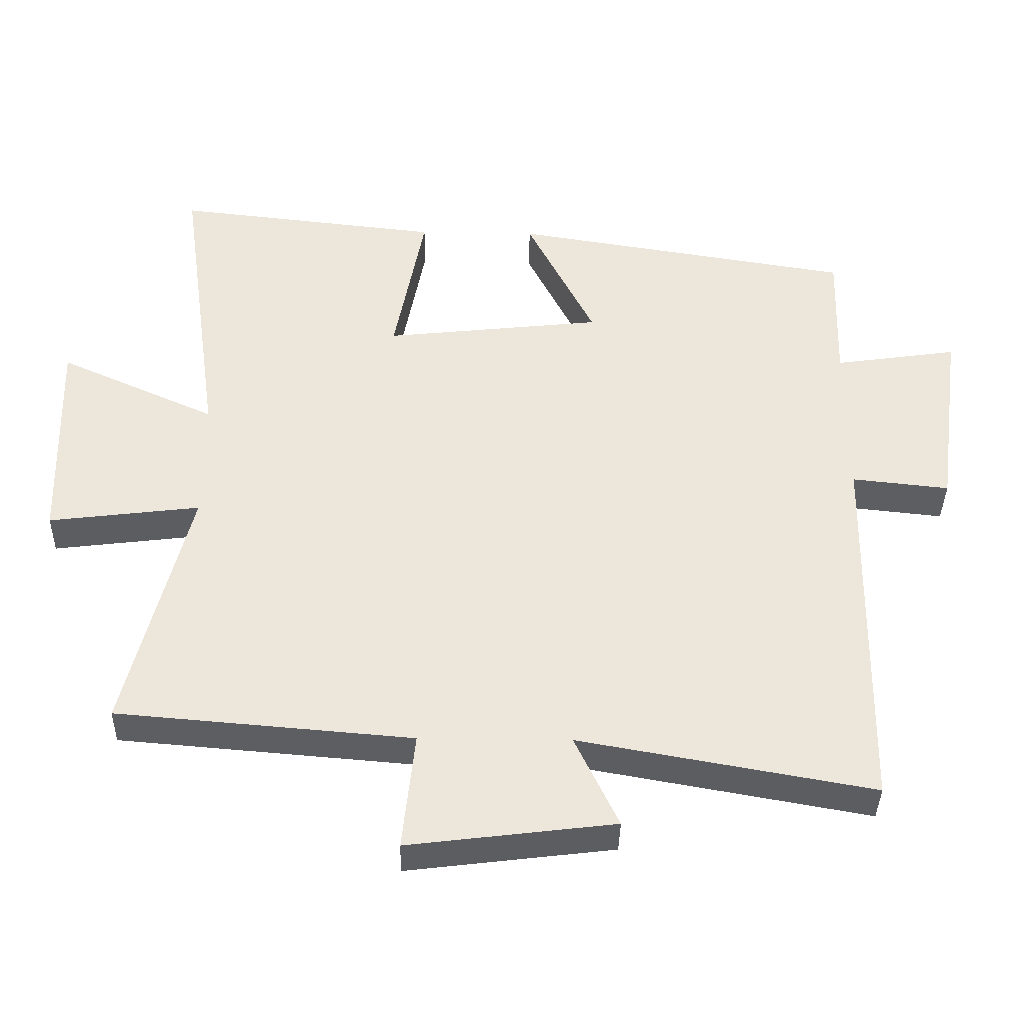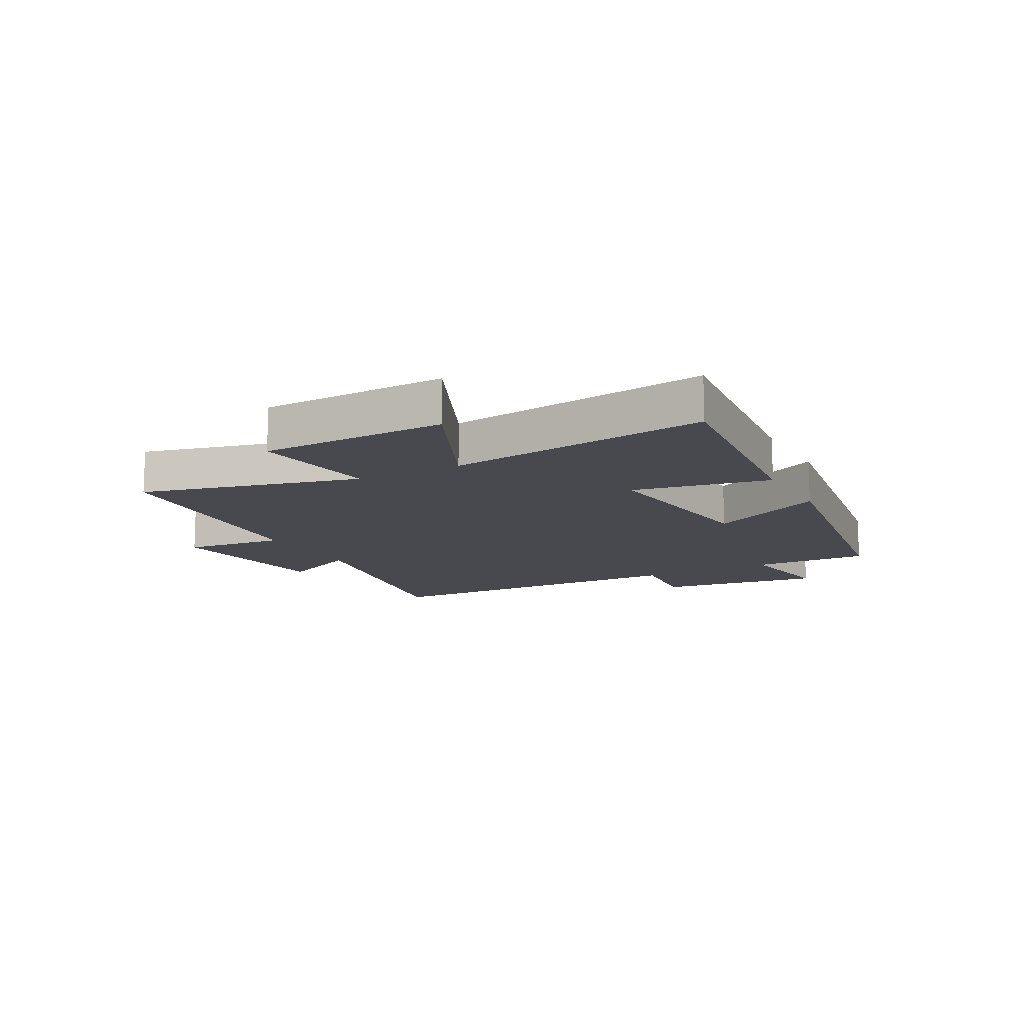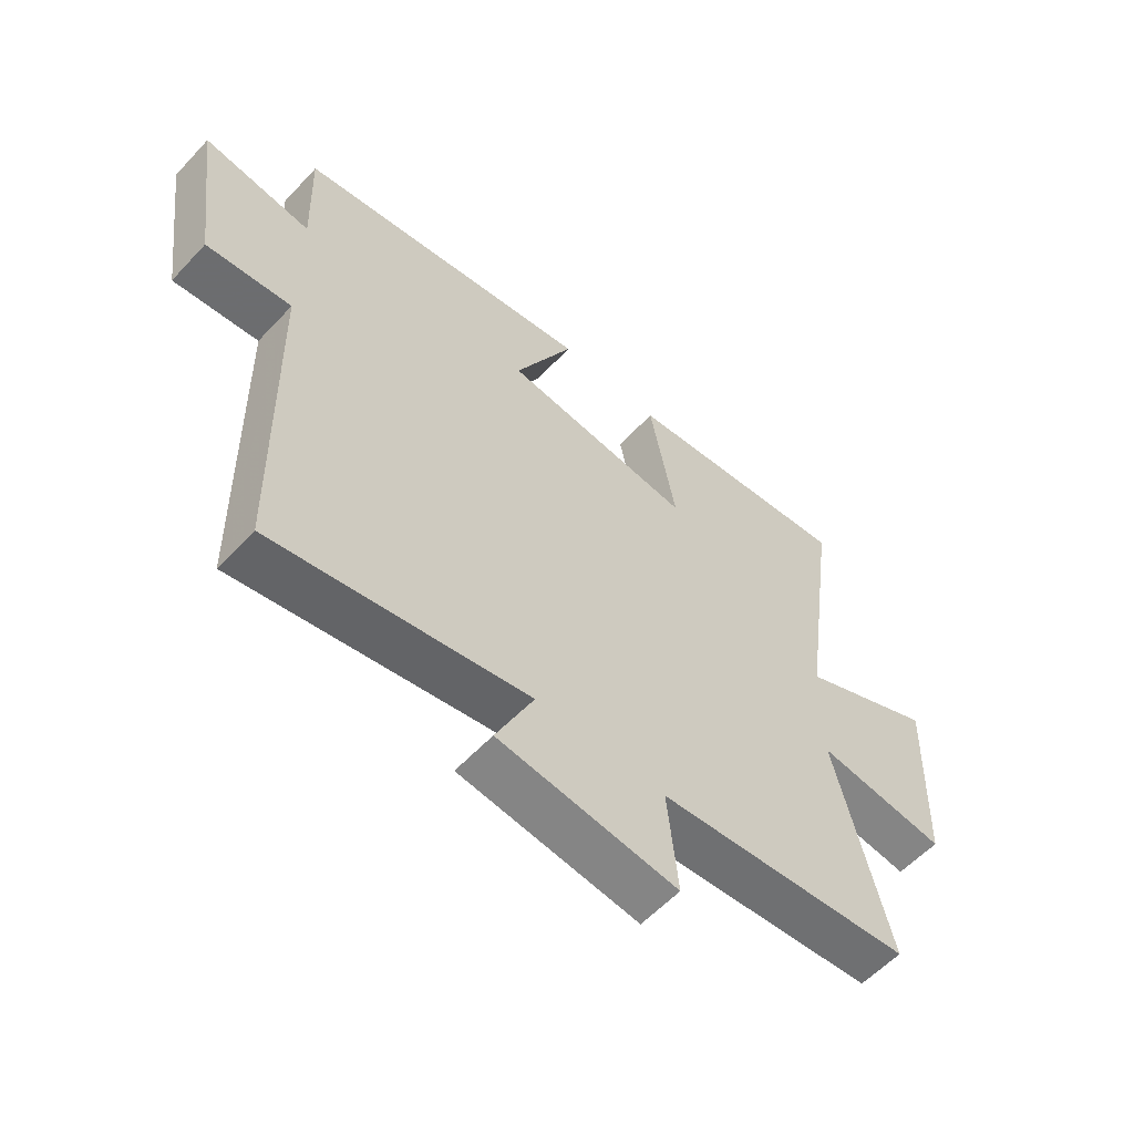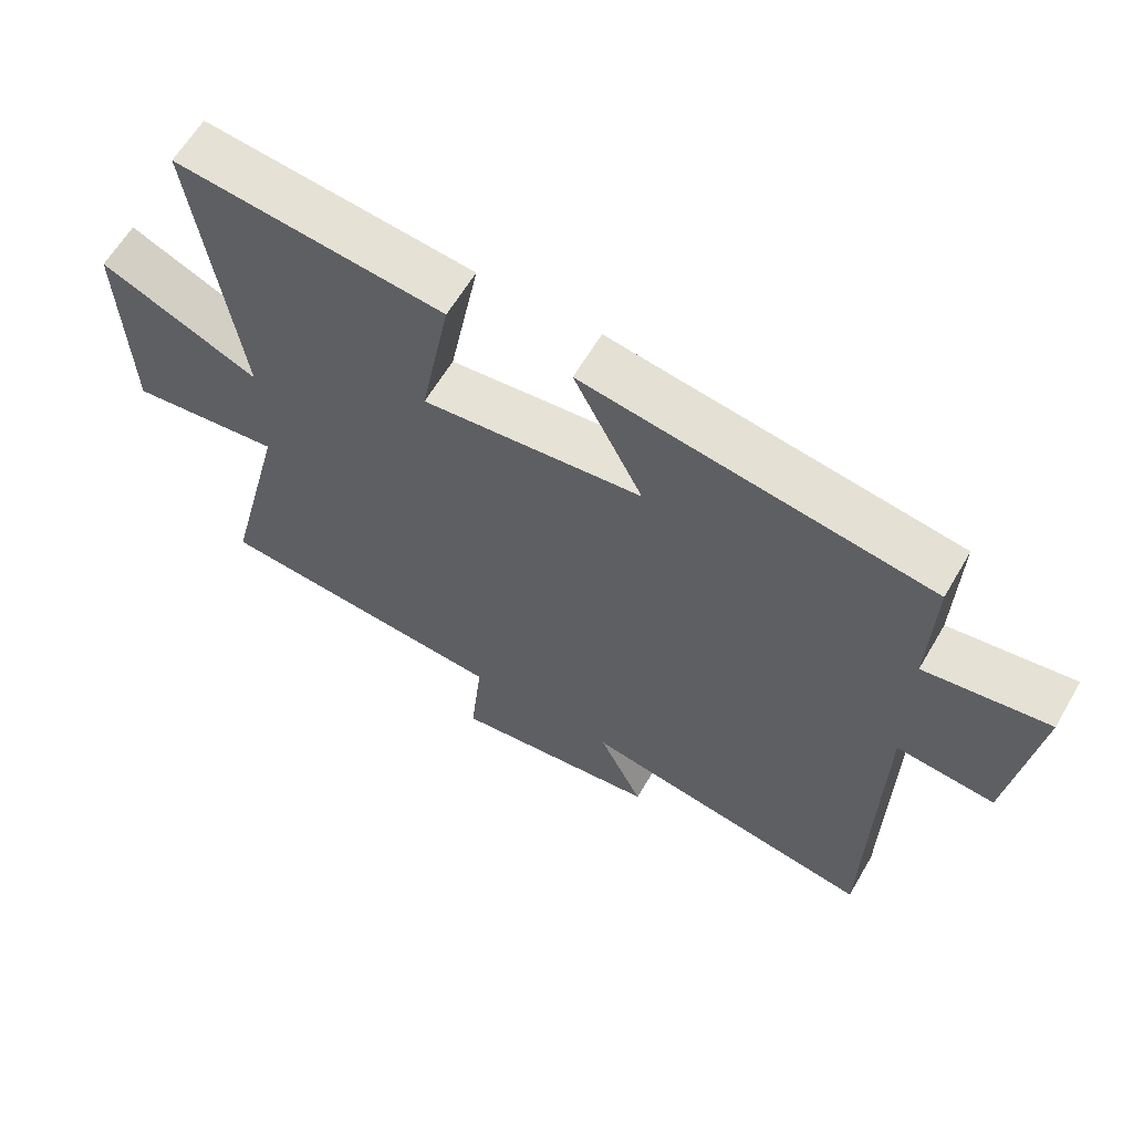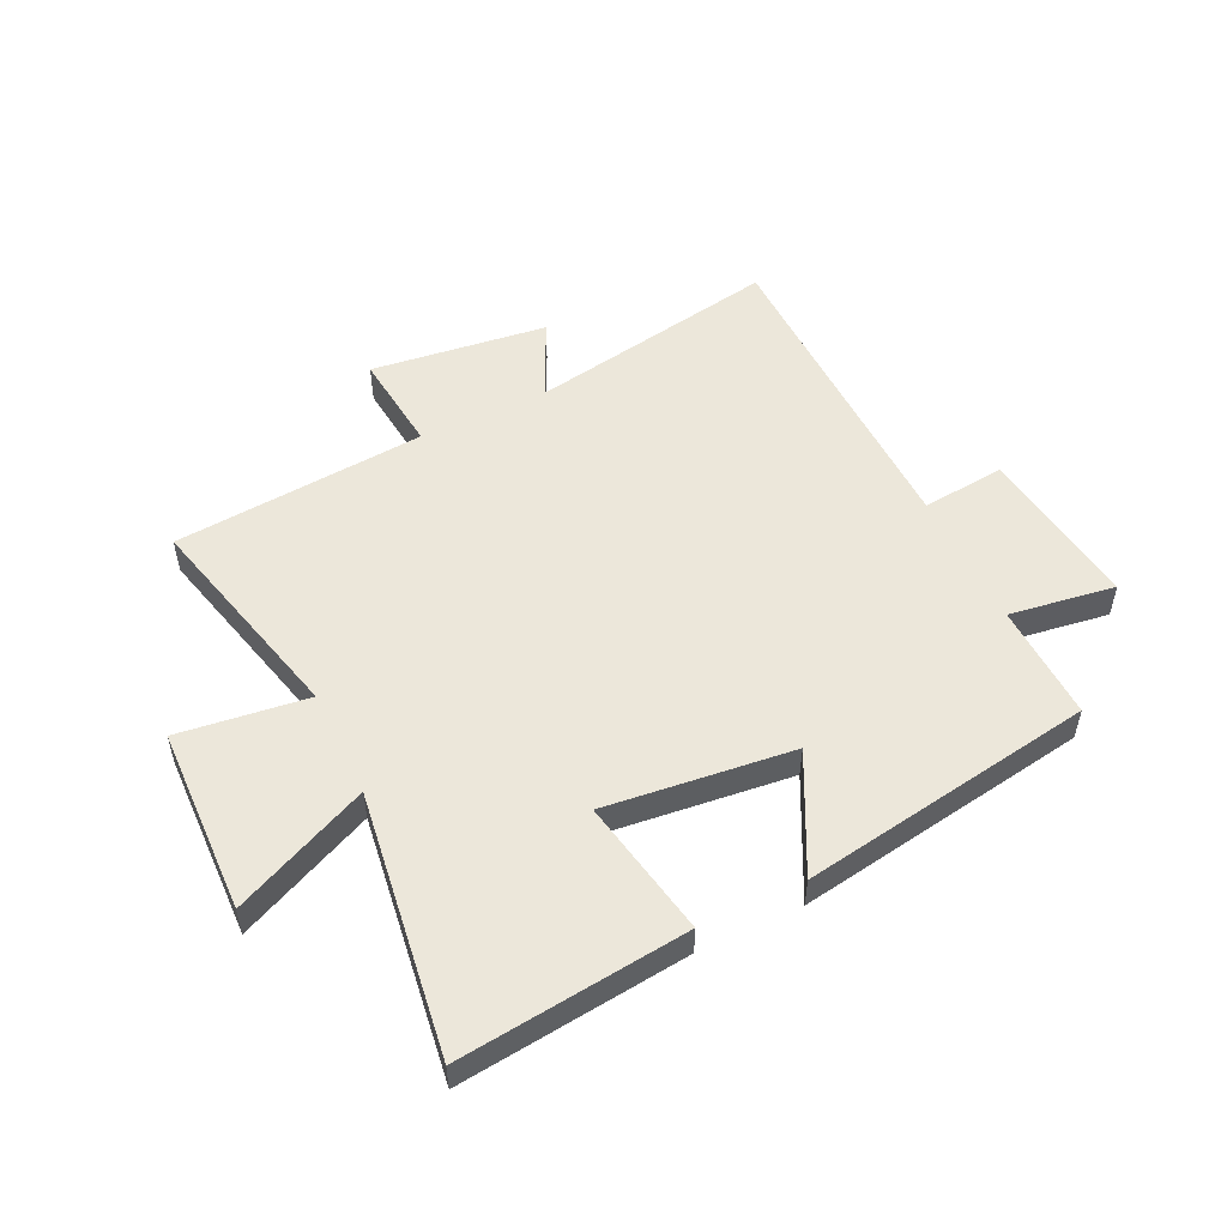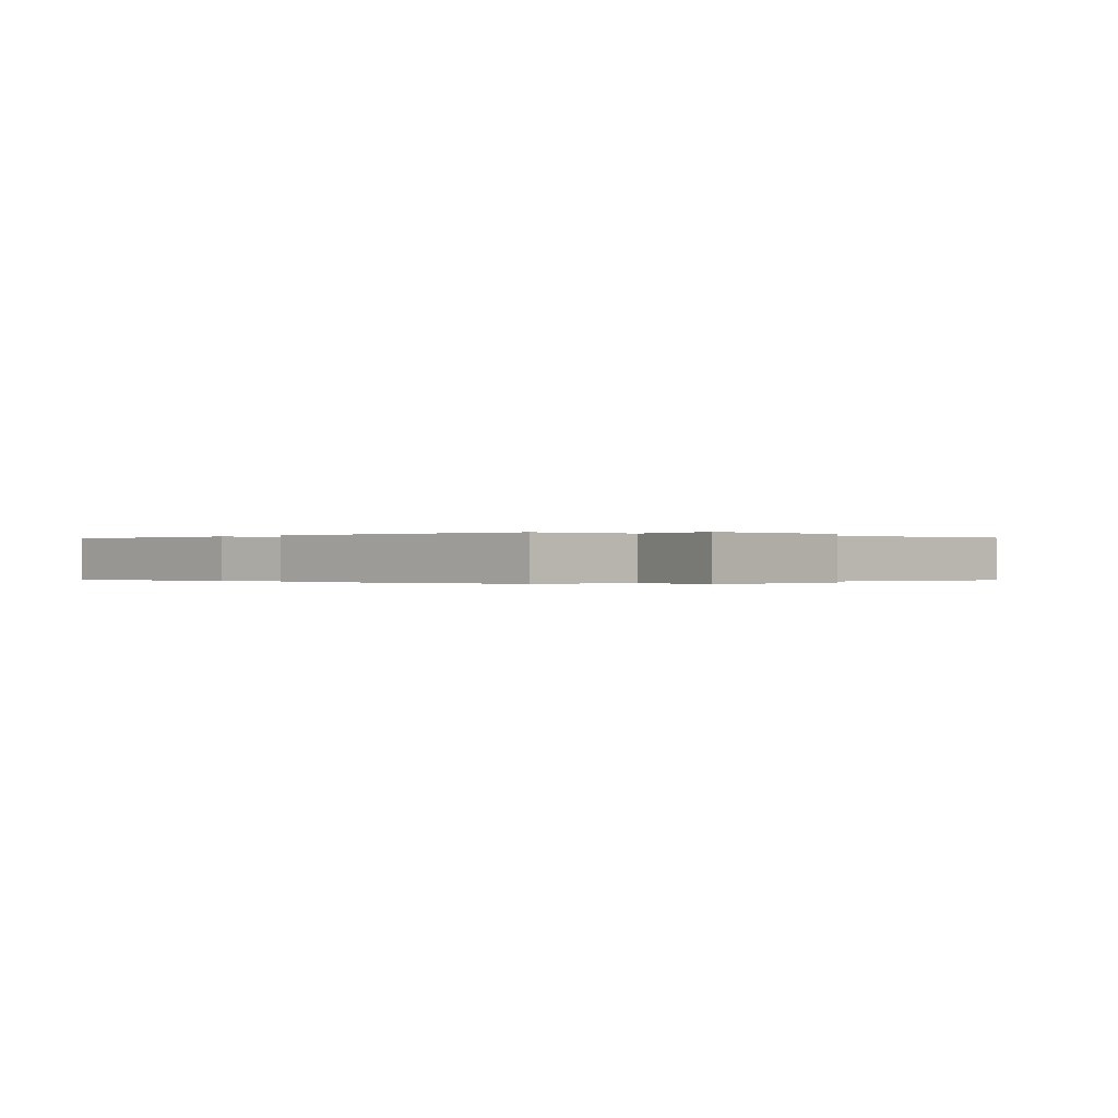
<metadata>
{"format":"obj","ext":"obj","renderer":"f3d","projection":"perspective","resolution":1024,"background":"white","views":[{"elev":-38.2,"azim":-1.2,"up":"+Z"},{"elev":-12.6,"azim":-61.7,"up":"+Y"},{"elev":-57.7,"azim":137.6,"up":"+Z"},{"elev":62.1,"azim":30.2,"up":"+Z"},{"elev":52.4,"azim":-25.7,"up":"+Y"},{"elev":-0.1,"azim":50.8,"up":"+Y"}]}
</metadata>
<code>
v -0.592 0.07 -0.464
v -0.5 0.07 -0.092
v -0.721 0.07 -0.12
v -0.731 0.07 0.198
v -0.5 0.07 0.094
v -0.563 0.07 0.543
v -0.172 0.07 0.5
v -0.216 0.07 0.265
v 0.104 0.07 0.301
v 0.004 0.07 0.5
v 0.506 0.07 0.42
v 0.5 0.07 0.22
v 0.681 0.07 0.247
v 0.643 0.07 -0.035
v 0.5 0.07 -0.02
v 0.49 0.07 -0.577
v 0.06 0.07 -0.5
v 0.124 0.07 -0.635
v -0.178 0.07 -0.673
v -0.16 0.07 -0.5
v -0.592 0 -0.464
v -0.5 0 -0.092
v -0.721 0 -0.12
v -0.731 0 0.198
v -0.5 0 0.094
v -0.563 0 0.543
v -0.172 0 0.5
v -0.216 0 0.265
v 0.104 0 0.301
v 0.004 0 0.5
v 0.506 0 0.42
v 0.5 0 0.22
v 0.681 0 0.247
v 0.643 0 -0.035
v 0.5 0 -0.02
v 0.49 0 -0.577
v 0.06 0 -0.5
v 0.124 0 -0.635
v -0.178 0 -0.673
v -0.16 0 -0.5
f 17 18 19 20
f 17 20 1 2
f 15 16 17 2
f 12 13 14 15
f 12 15 2
f 9 10 11 12
f 8 9 12 2
f 5 6 7 8
f 5 8 2 3
f 3 4 5
f 40 39 38 37
f 22 21 40 37
f 22 37 36 35
f 35 34 33 32
f 22 35 32
f 32 31 30 29
f 22 32 29 28
f 28 27 26 25
f 23 22 28 25
f 25 24 23
f 1 21 22 2
f 2 22 23 3
f 3 23 24 4
f 4 24 25 5
f 5 25 26 6
f 6 26 27 7
f 7 27 28 8
f 8 28 29 9
f 9 29 30 10
f 10 30 31 11
f 11 31 32 12
f 12 32 33 13
f 13 33 34 14
f 14 34 35 15
f 15 35 36 16
f 16 36 37 17
f 17 37 38 18
f 18 38 39 19
f 19 39 40 20
f 20 40 21 1

</code>
